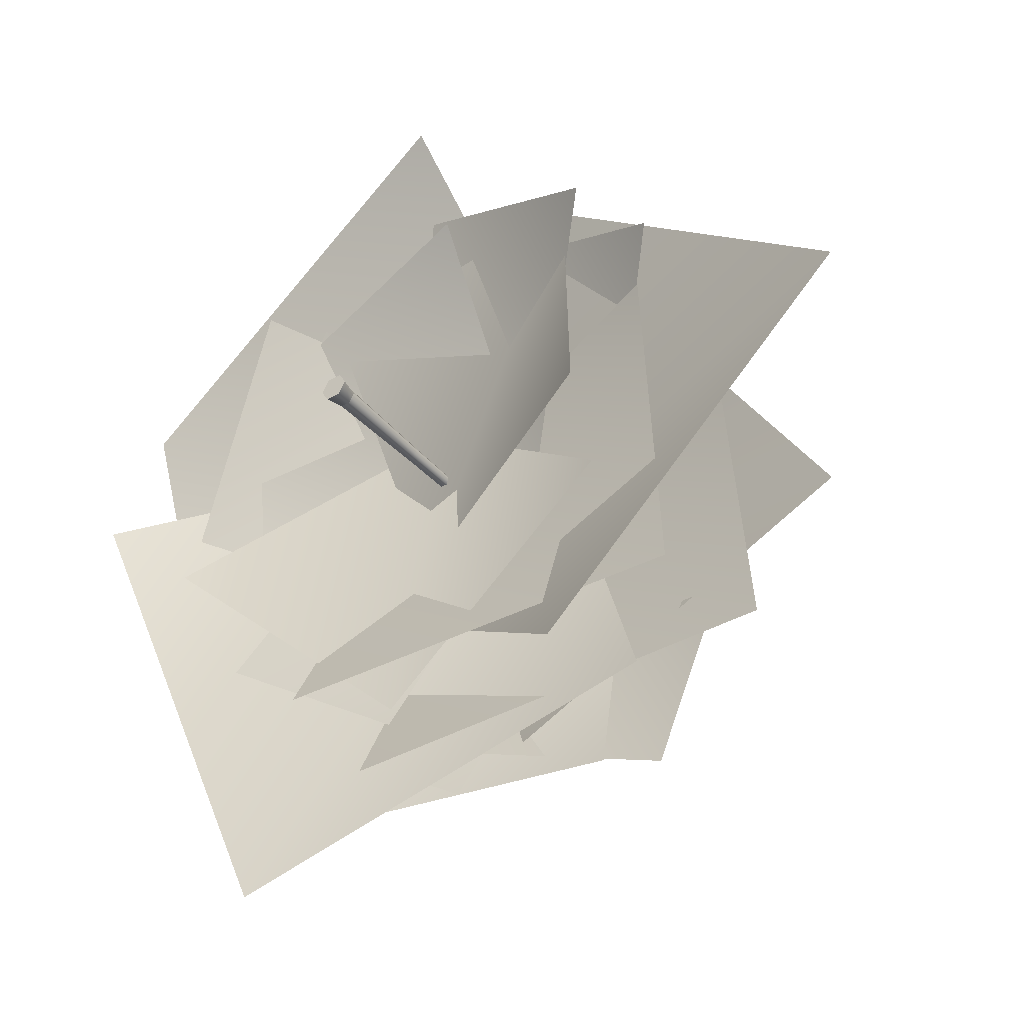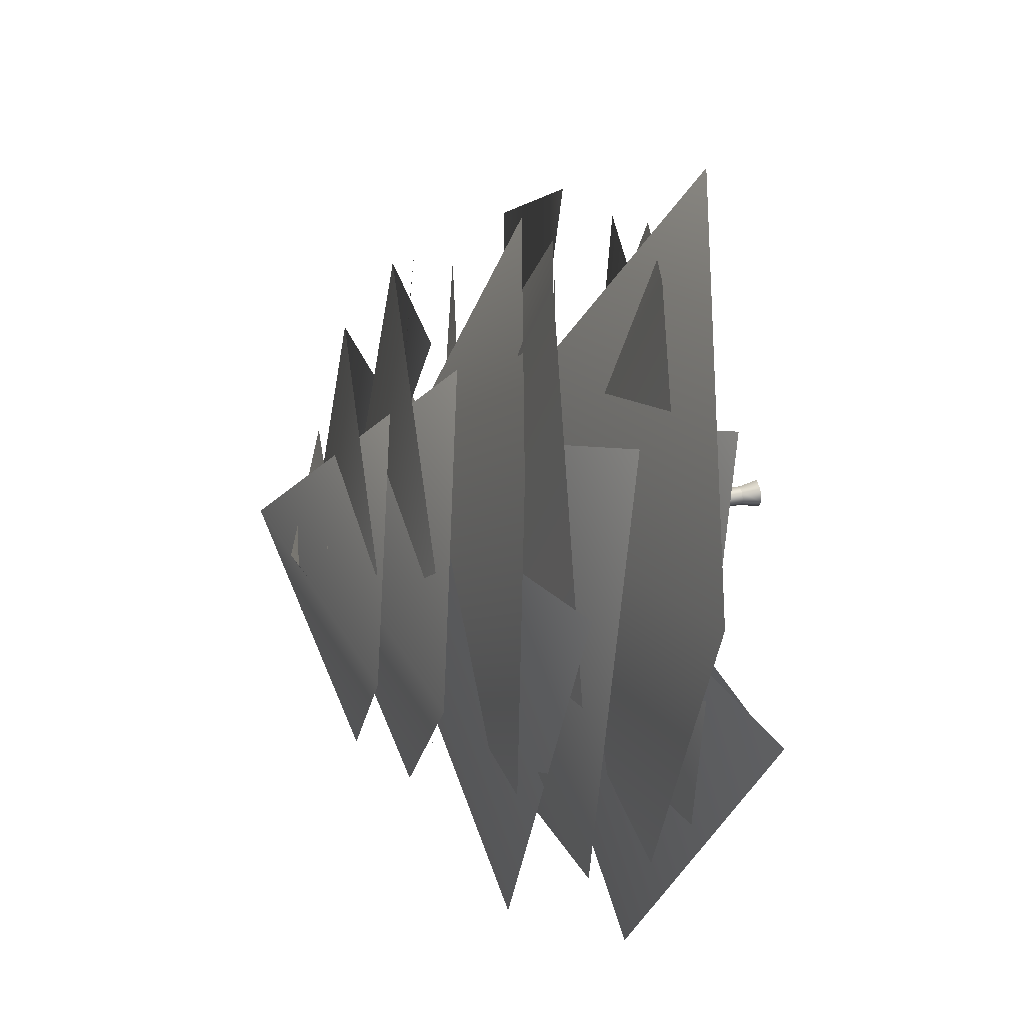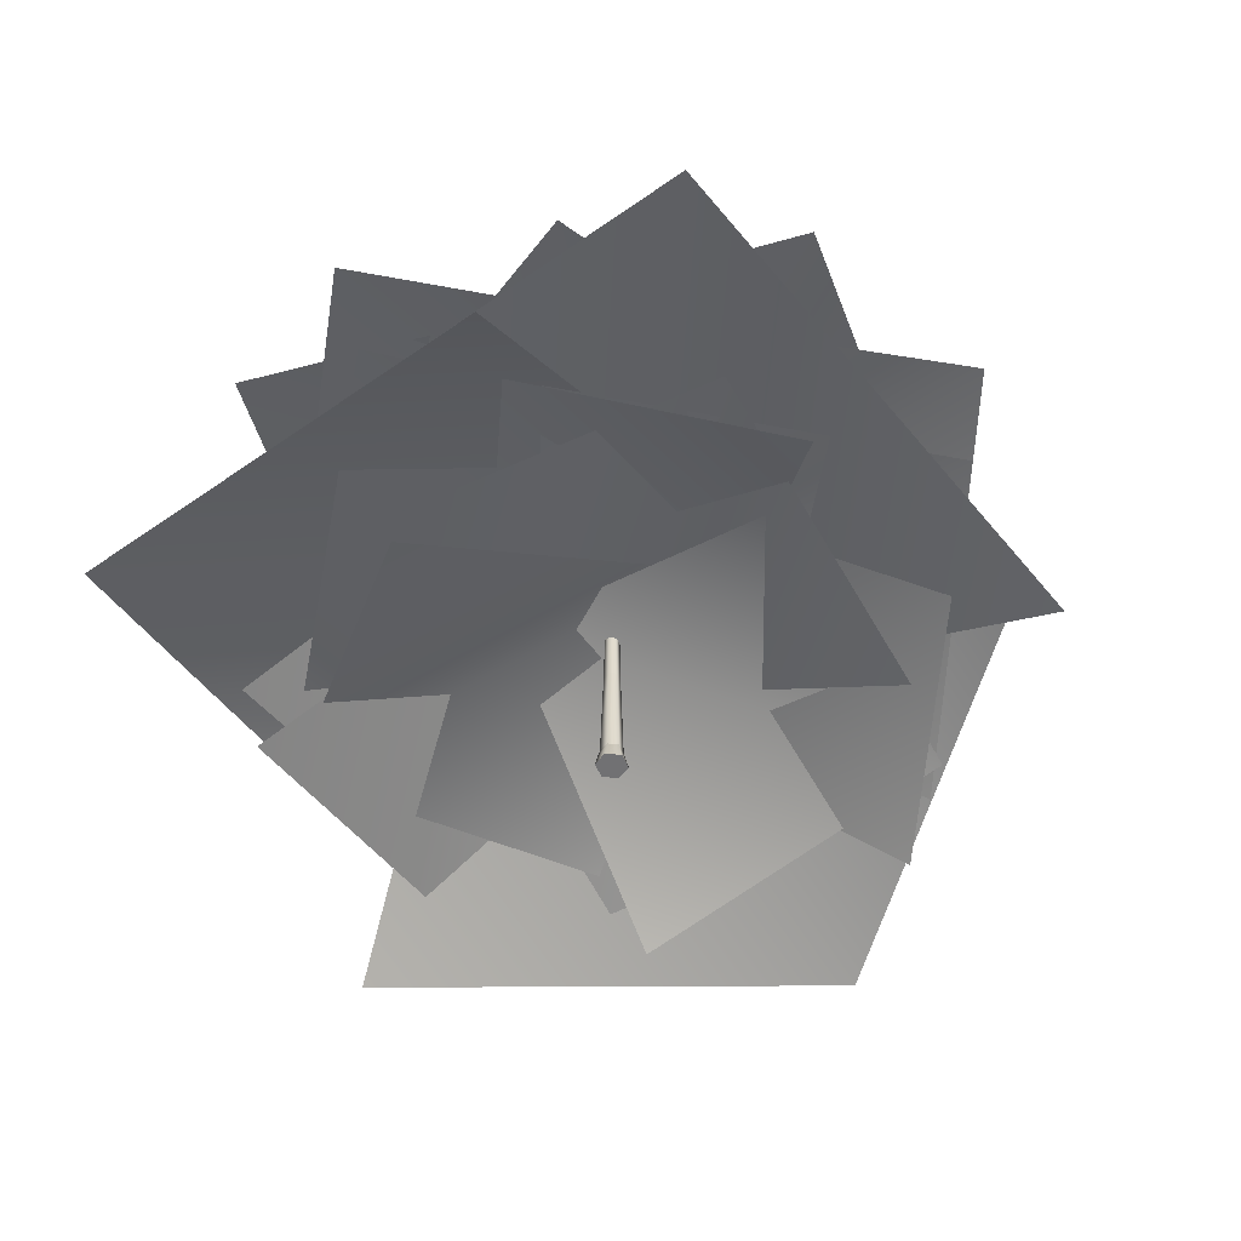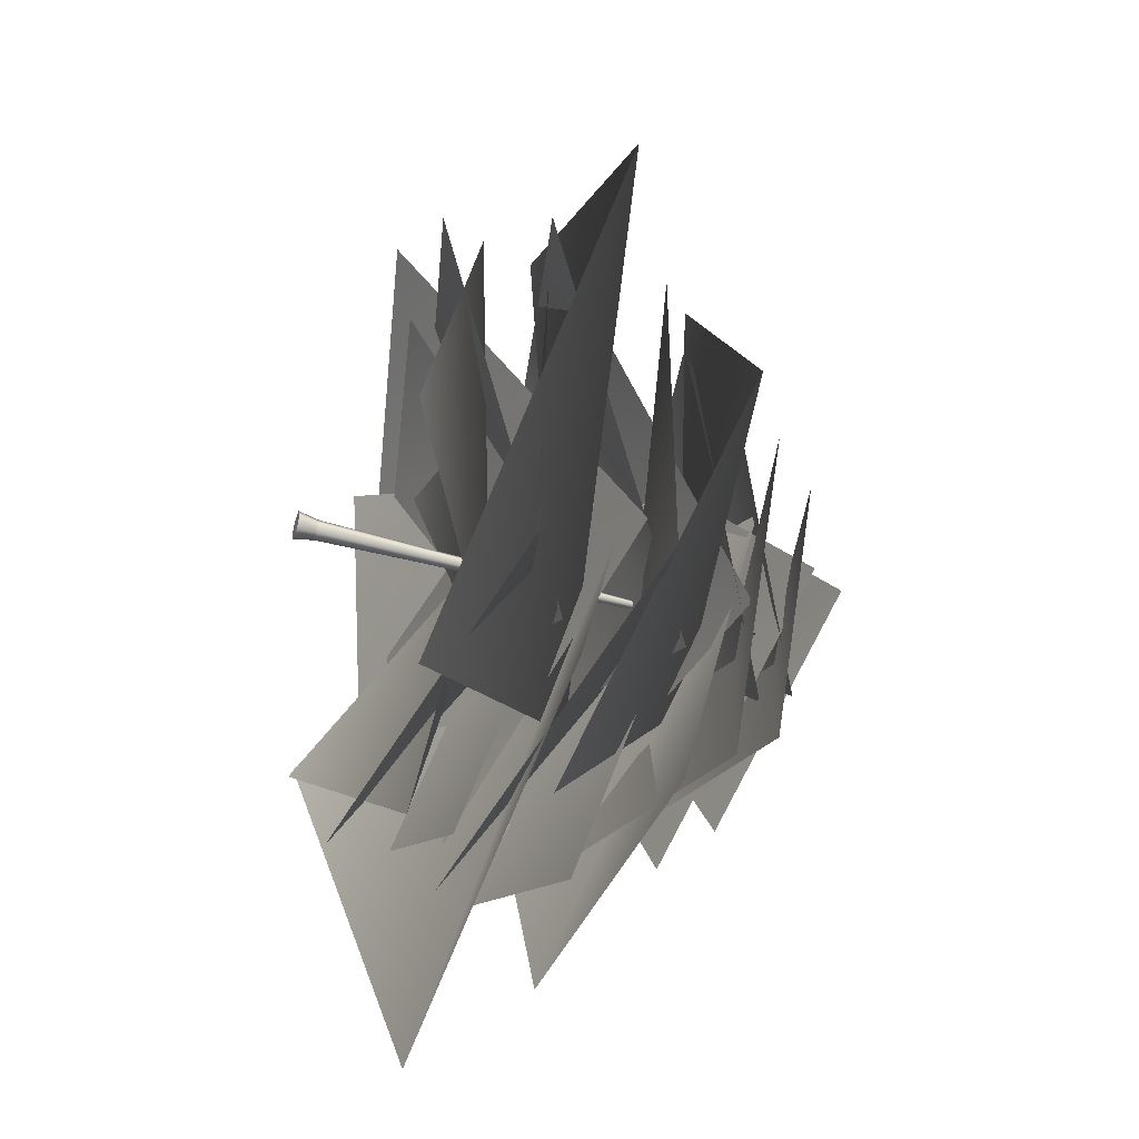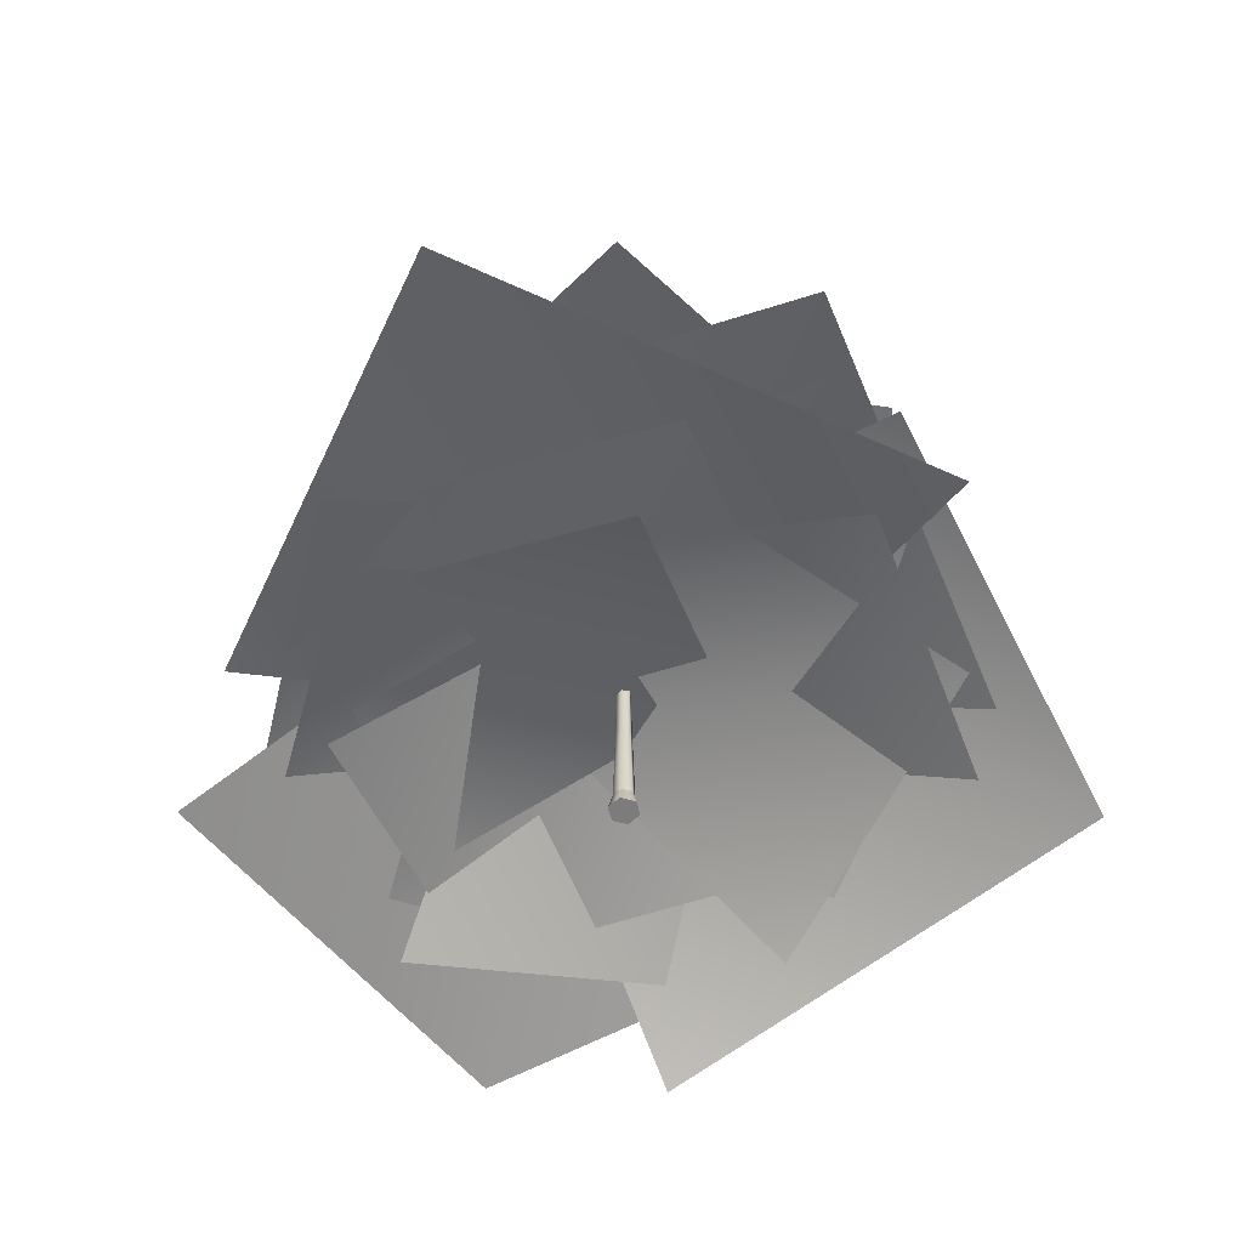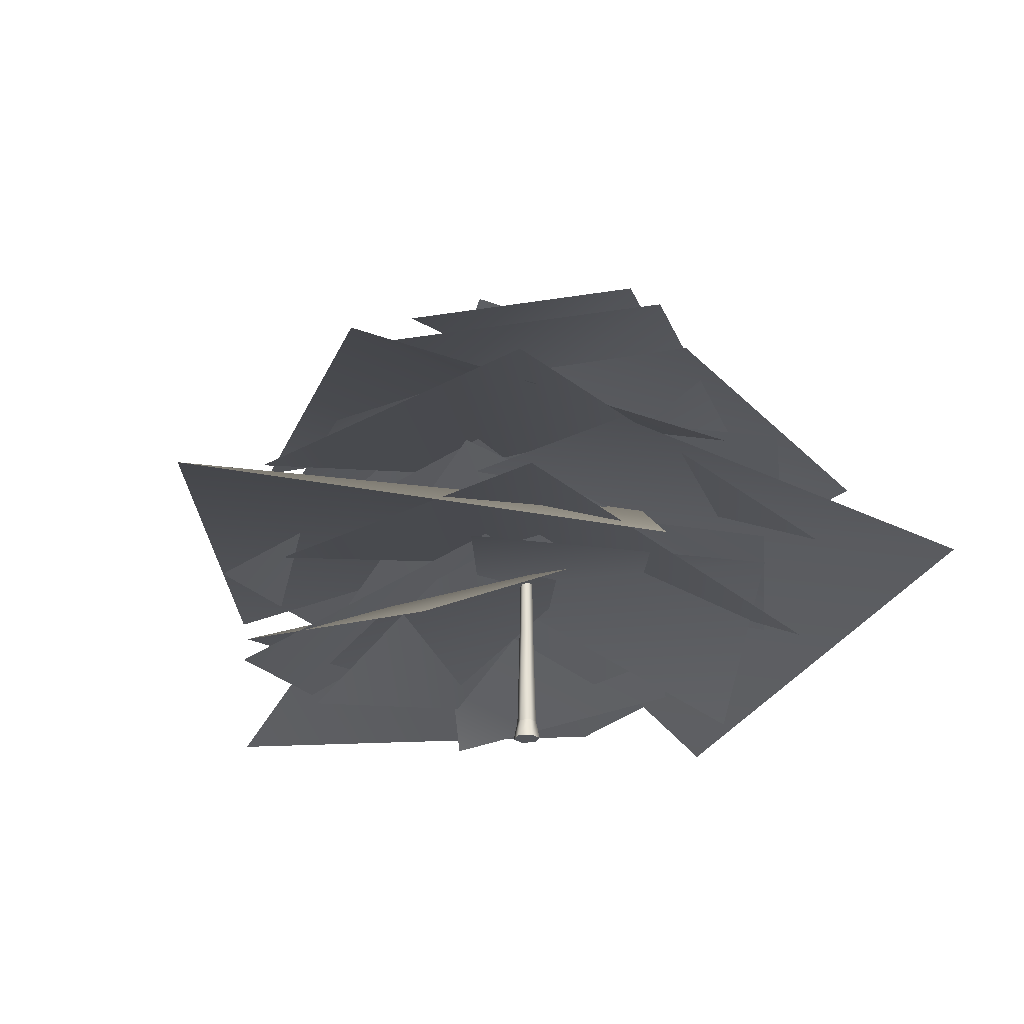
<metadata>
{"format":"obj","ext":"obj","renderer":"f3d","projection":"perspective","resolution":1024,"background":"white","views":[{"elev":-38.5,"azim":35.8,"up":"+Z"},{"elev":43.2,"azim":-102.0,"up":"+Z"},{"elev":-55.3,"azim":-66.7,"up":"+Y"},{"elev":-46.0,"azim":71.6,"up":"+Z"},{"elev":-58.8,"azim":103.7,"up":"+Y"},{"elev":-25.1,"azim":130.2,"up":"+Y"}]}
</metadata>
<code>
g default
v -7.306 40.15 -17.36
v -21.03 25.19 42.31
v 39.59 22.92 47.07
v 49.44 9.942 -14.52
v 17.25 45.47 -7.557
v -42.61 30.51 -20.41
v -46.49 28.24 40.27
v 15.24 15.26 49.22
v -4.733 42.06 18.23
v 42.4 27.1 -20.86
v -2.888 24.83 -61.44
v -48.1 11.85 -18.47
v 11.05 48.42 -19.75
v -55.63 30.44 11.35
v -15.33 27.72 72.29
v 50.29 12.13 36.11
v 19.91 53.74 10.76
v -12.15 35.76 -55.46
v -72.51 33.04 -14.28
v -35.37 17.45 50.81
v -20.77 50.33 8.988
v 51.09 32.36 24.75
v 56.07 29.63 -48.14
v -18.05 14.04 -59.22
v 28.04 59.09 -6.595
v -58.45 36.21 -42.49
v -81.06 32.74 47.71
v 9.306 12.9 78.25
v 7.002 64.41 27.94
v 41.64 41.53 -59.06
v -48.89 38.06 -80.36
v -78.11 18.22 10.44
v -26.29 61 -11.78
v 20.65 38.12 69.25
v 93.38 34.65 11.3
v 40.11 14.81 -67.83
v 12.61 71.66 -21.12
v -60.78 52.13 10.62
v -18.87 49.17 78.07
v 53.53 32.22 40.77
v 21.3 76.98 12.3
v -11.51 57.45 -60.62
v -78.33 54.49 -17.74
v -39.98 37.54 54.12
v -22.84 73.58 9.129
v 54.75 54.04 28.46
v 62.39 51.08 -50.58
v -17.79 34.13 -64.89
v 19.74 82.28 -12.78
v -56.61 63.6 -16.6
v -49.2 60.77 58.96
v 28.66 44.57 57.6
v 13.06 87.6 19.55
v 15.77 68.93 -56.85
v -59.67 66.09 -48.34
v -57.17 49.89 29.5
v -23.45 84.2 -1.832
v 34.91 65.52 47.56
v 74.89 62.69 -16.98
v 12.19 46.48 -63.17
v 1.244 90.6 -19.22
v -38.56 75.3 29.11
v 14.73 72.98 61.14
v 51.86 59.72 9.291
v 19.24 95.92 0.9644
v -29.67 80.62 -38.14
v -60.92 78.31 15.61
v -8.536 65.04 51.99
v -12.66 92.51 14.52
v 48.32 77.22 0.2789
v 25.42 74.9 -57.53
v -35.57 61.63 -38.87
v 1.003 97.55 -15.5
v -31.1 85.21 23.47
v 11.87 83.34 49.3
v 41.82 72.64 7.492
v 15.51 102.9 0.7777
v -23.92 90.53 -30.75
v -49.13 88.66 12.59
v -6.883 77.96 41.93
v -10.21 99.46 11.71
v 38.96 87.12 0.2249
v 20.49 85.25 -46.39
v -28.69 74.55 -31.34
g polySurface23 group1
f 1 2 3
f 1 3 4
f 5 6 7
f 5 7 8
f 9 10 11
f 9 11 12
f 13 14 15
f 13 15 16
f 17 18 19
f 17 19 20
f 21 22 23
f 21 23 24
f 25 26 27
f 25 27 28
f 29 30 31
f 29 31 32
f 33 34 35
f 33 35 36
f 37 38 39
f 37 39 40
f 41 42 43
f 41 43 44
f 45 46 47
f 45 47 48
f 49 50 51
f 49 51 52
f 53 54 55
f 53 55 56
f 57 58 59
f 57 59 60
f 61 62 63
f 61 63 64
f 65 66 67
f 65 67 68
f 69 70 71
f 69 71 72
f 73 74 75
f 73 75 76
f 77 78 79
f 77 79 80
f 81 82 83
f 81 83 84
g default
v -1.107 55.99 -0
v -0.5533 55.99 0.9584
v 0.5533 55.99 0.9584
v 1.107 55.99 -0
v 0.5533 55.99 -0.9584
v -0.5533 55.99 -0.9584
v -0 98.45 0
v -0.7543 24.52 -1.307
v -1.509 24.52 -0
v -0.7543 24.52 1.307
v 0.7543 24.52 1.307
v 1.509 24.52 0
v 0.7543 24.52 -1.307
v 2.029 3.531 0
v 1.014 3.531 -1.757
v -1.014 3.531 -1.757
v -2.029 3.531 -0
v -1.014 3.531 1.757
v 1.014 3.531 1.757
v 1.434 -0.2529 -2.484
v -1.434 -0.2529 -2.484
v -2.868 -0.2529 -0
v -1.434 -0.2529 2.484
v 1.434 -0.2529 2.484
v 2.868 -0.2529 0
g group1 polySurface1
f 85 86 91
f 86 87 91
f 87 88 91
f 88 89 91
f 89 90 91
f 90 85 91
f 92 93 85 90
f 93 94 86 85
f 94 95 87 86
f 95 96 88 87
f 96 97 89 88
f 97 92 90 89
f 98 99 97 96
f 99 100 92 97
f 100 101 93 92
f 101 102 94 93
f 102 103 95 94
f 103 98 96 95
f 104 105 100 99
f 105 106 101 100
f 106 107 102 101
f 107 108 103 102
f 108 109 98 103
f 109 104 99 98
f 105 104 109 106
f 106 109 108 107

</code>
